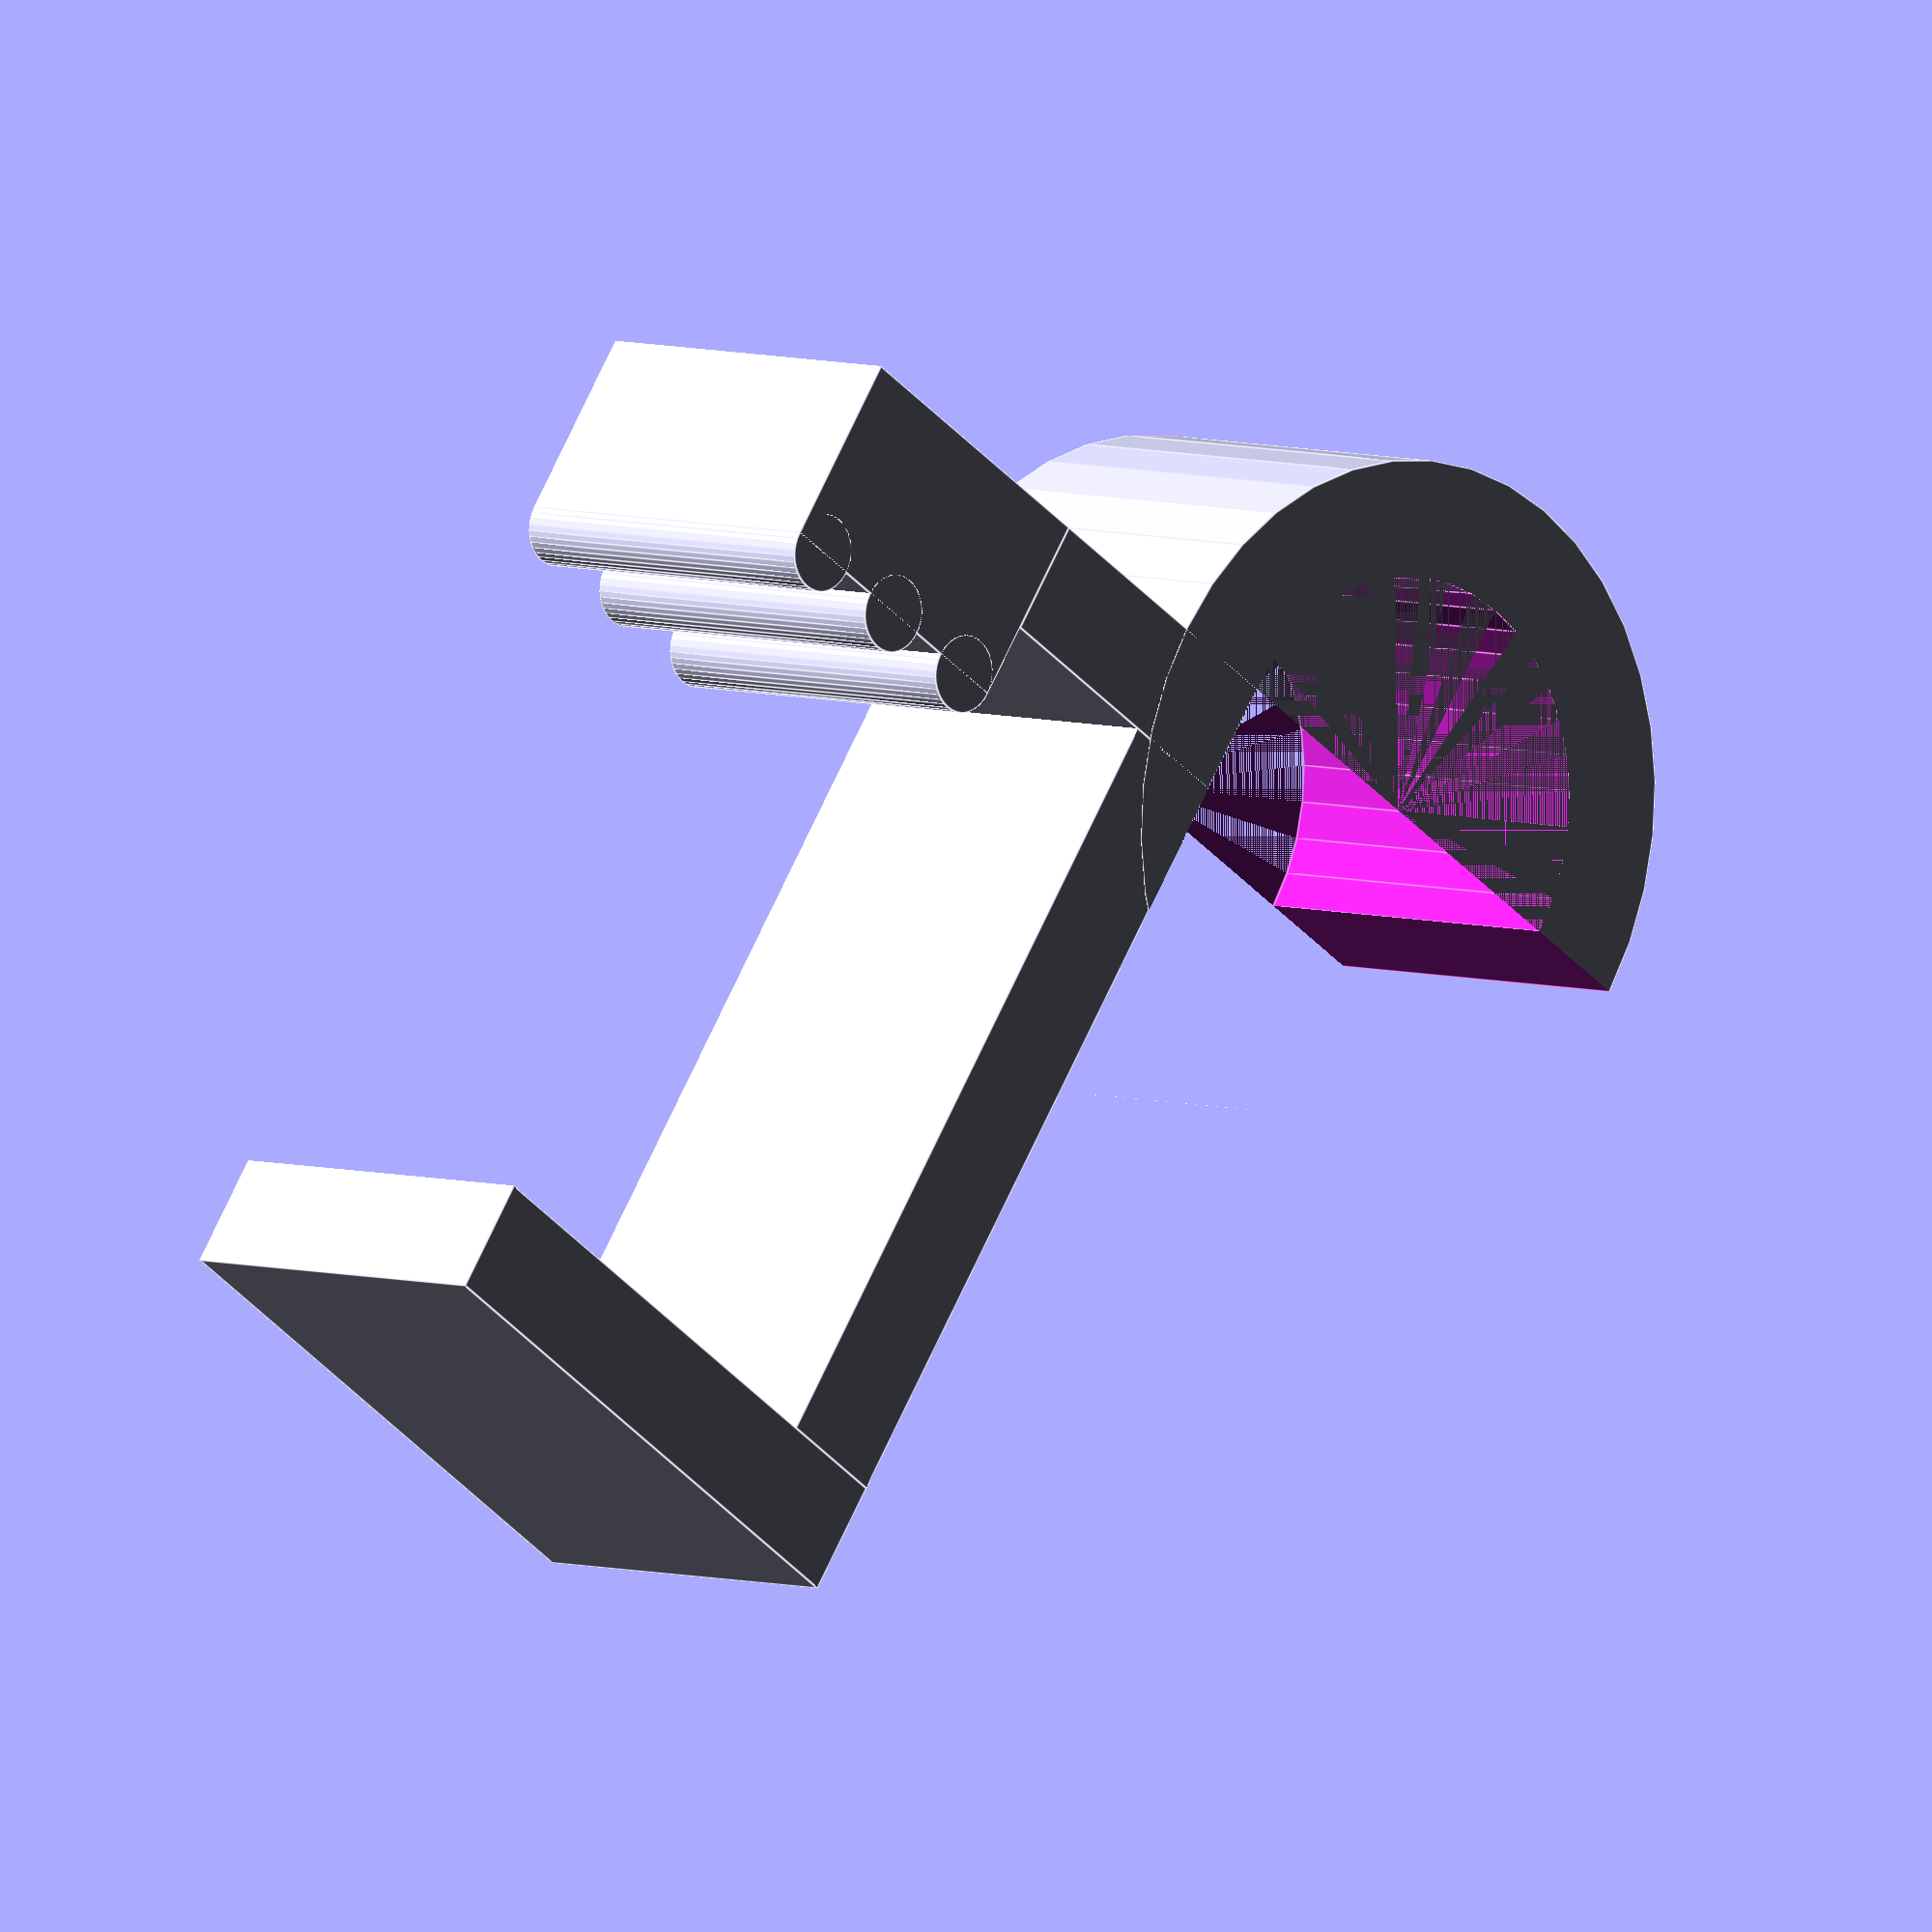
<openscad>
width = 10;
height = 21;
rotate([90,0,0])
union(){
	cube([3,width,height]);
	translate([0,0,height]) cube([15,width,3]); // top part
	translate([0,0,-3]) cube([8,width,3]); // bottom

	translate([8,0,-3]) cube([8,width,5]); // bottom
	translate([9,0,2]) rotate([-90,0,0])	cylinder(width,1,1,$fn=40);
	translate([12,0,2]) rotate([-90,0,0])	cylinder(width,1,1,$fn=40);
	translate([15,0,2]) rotate([-90,0,0])	cylinder(width,1,1,$fn=40);


	difference(){
		translate([-6,0,-3]) rotate([-90,0,0]) cylinder(width,9,9,$fn=40);
		translate([-6,0,-3]) rotate([-90,0,0]) cylinder(width,6,6,$fn=40);
		translate([-15,-1,-3]) cube([15,width+2,9]);
	}

}
</openscad>
<views>
elev=354.9 azim=325.3 roll=137.1 proj=o view=edges
</views>
